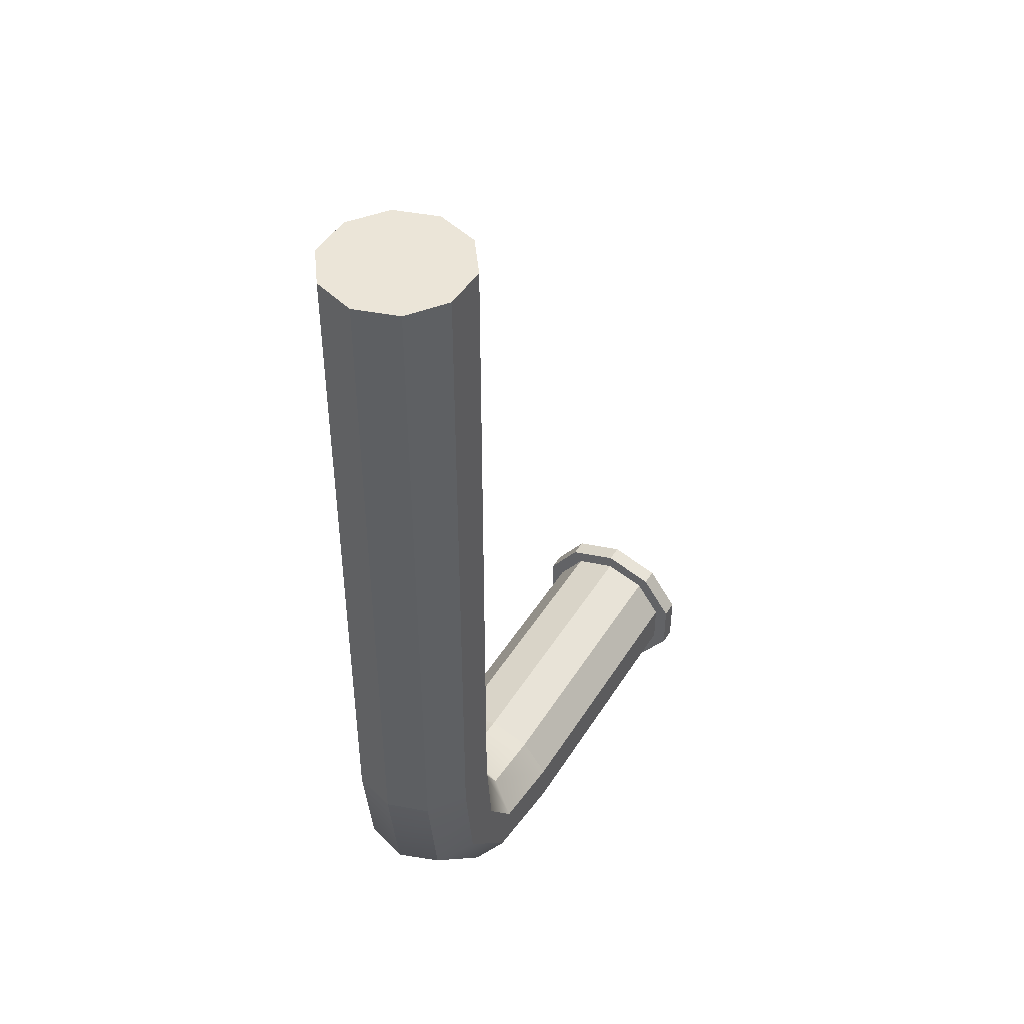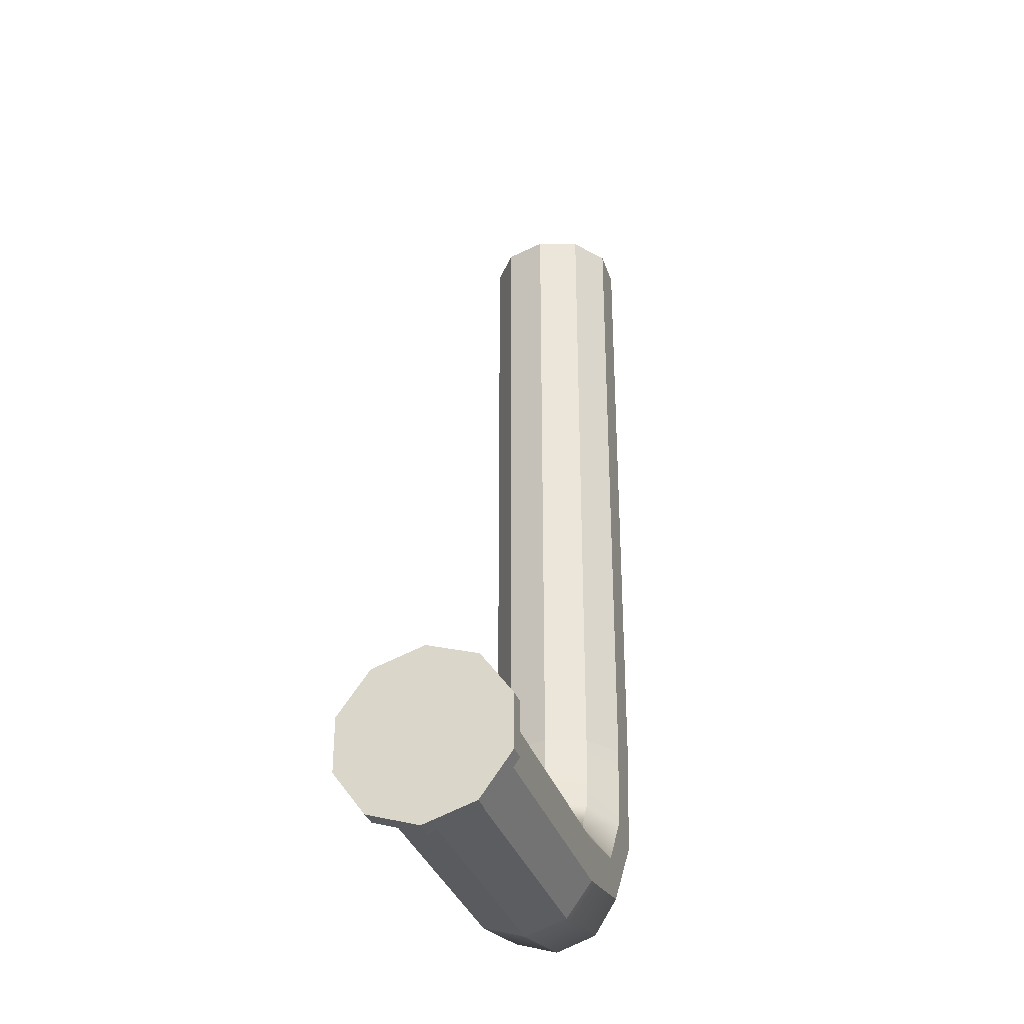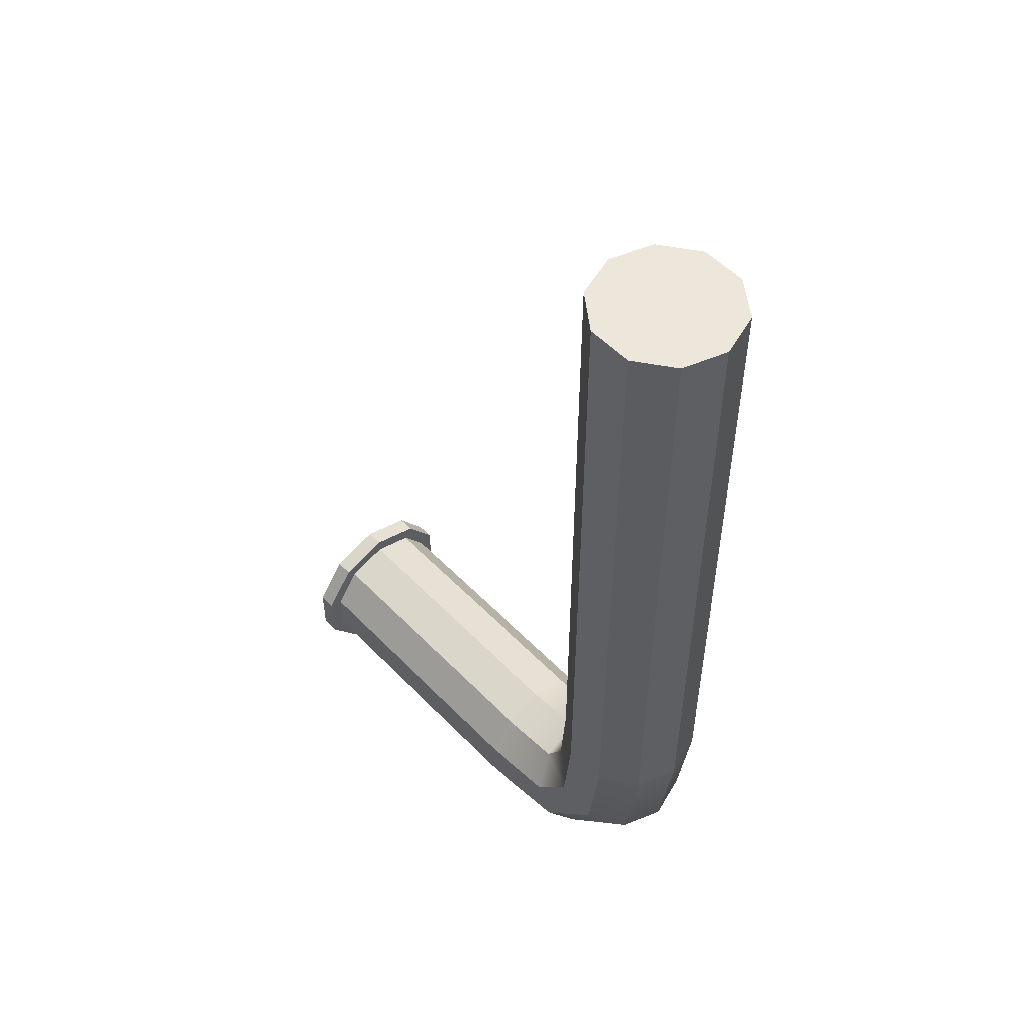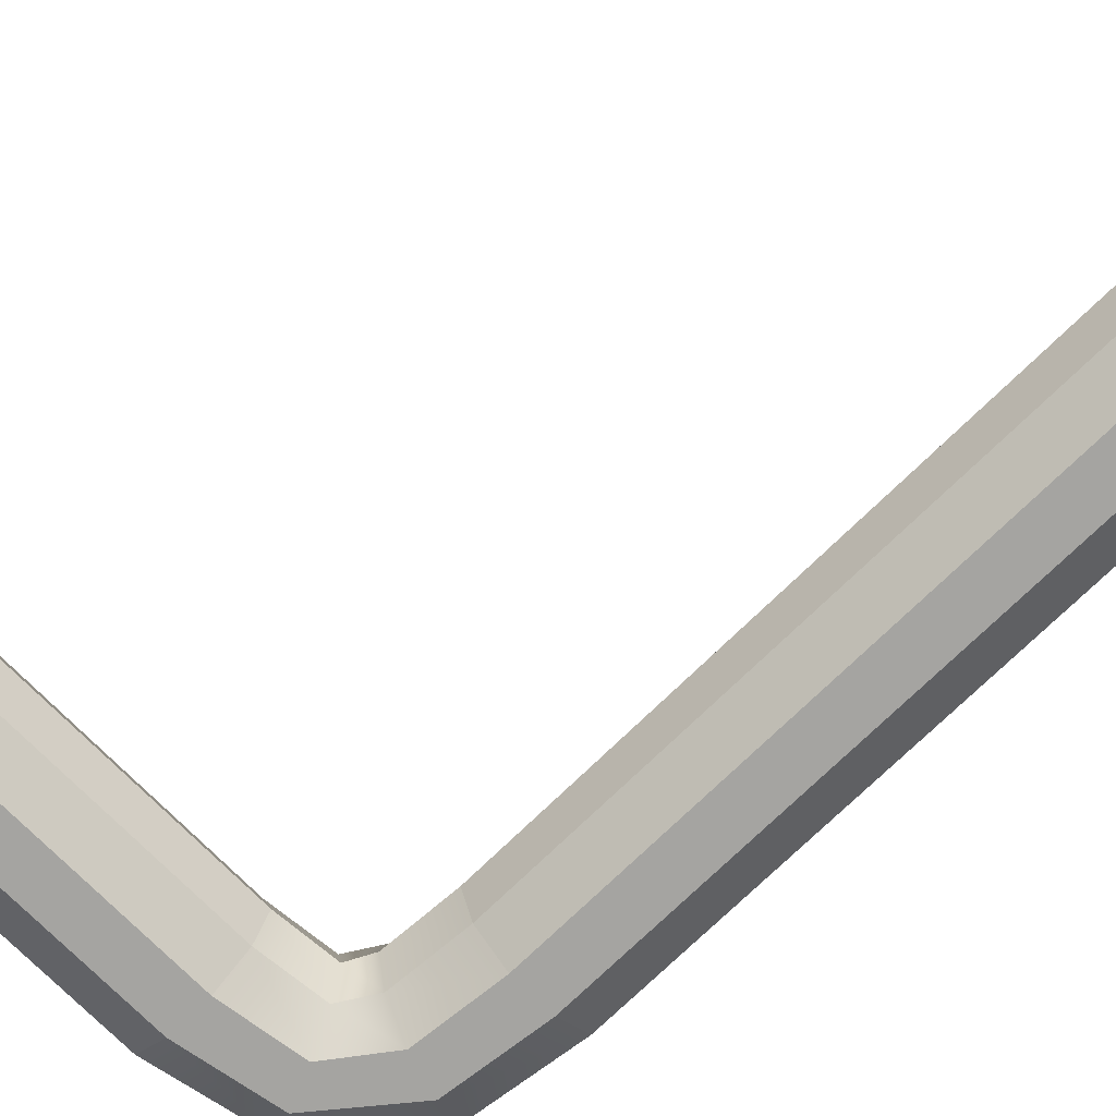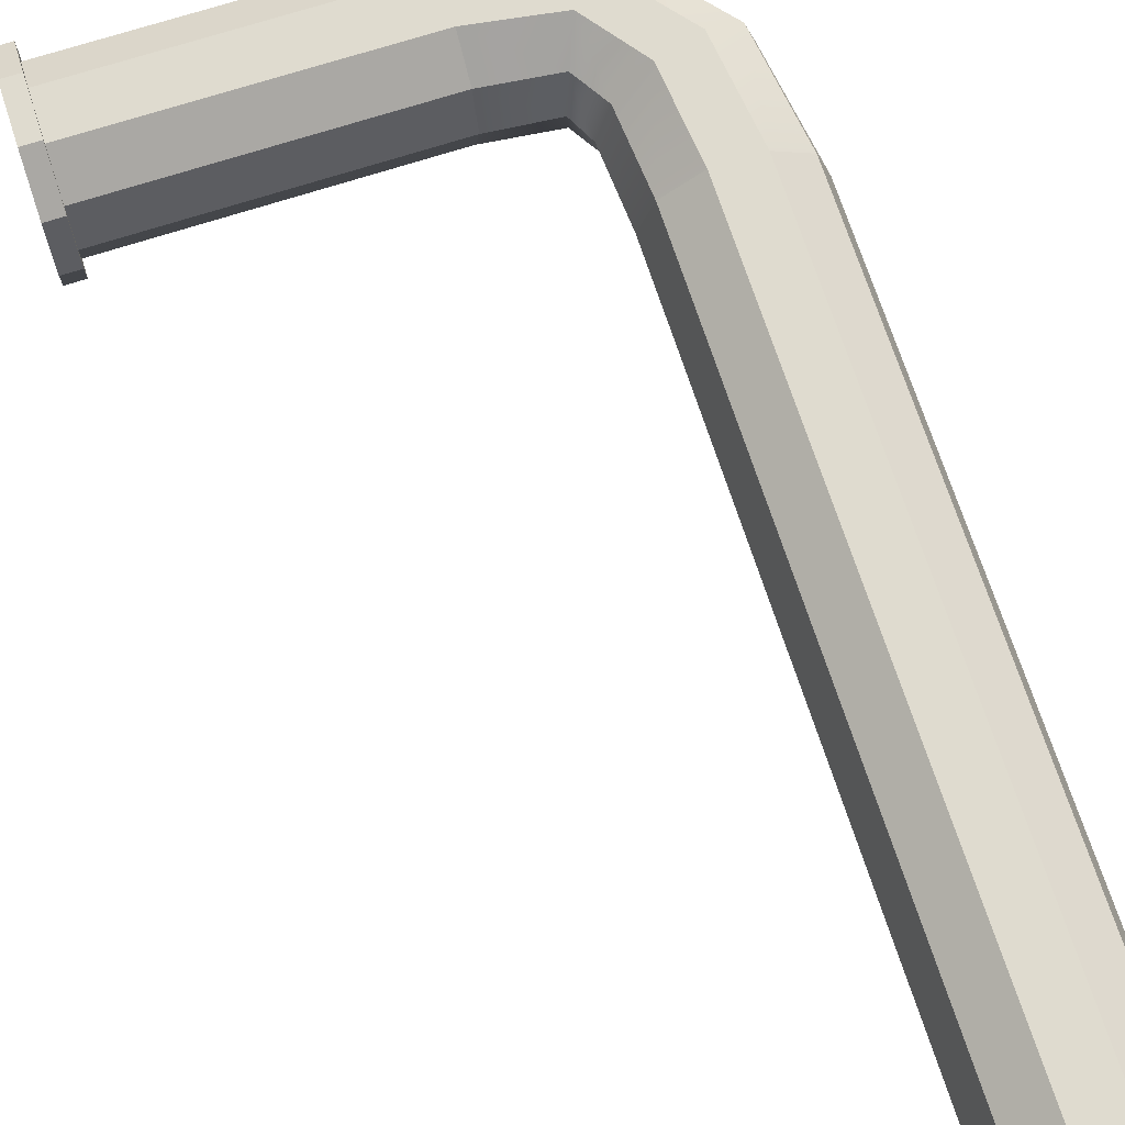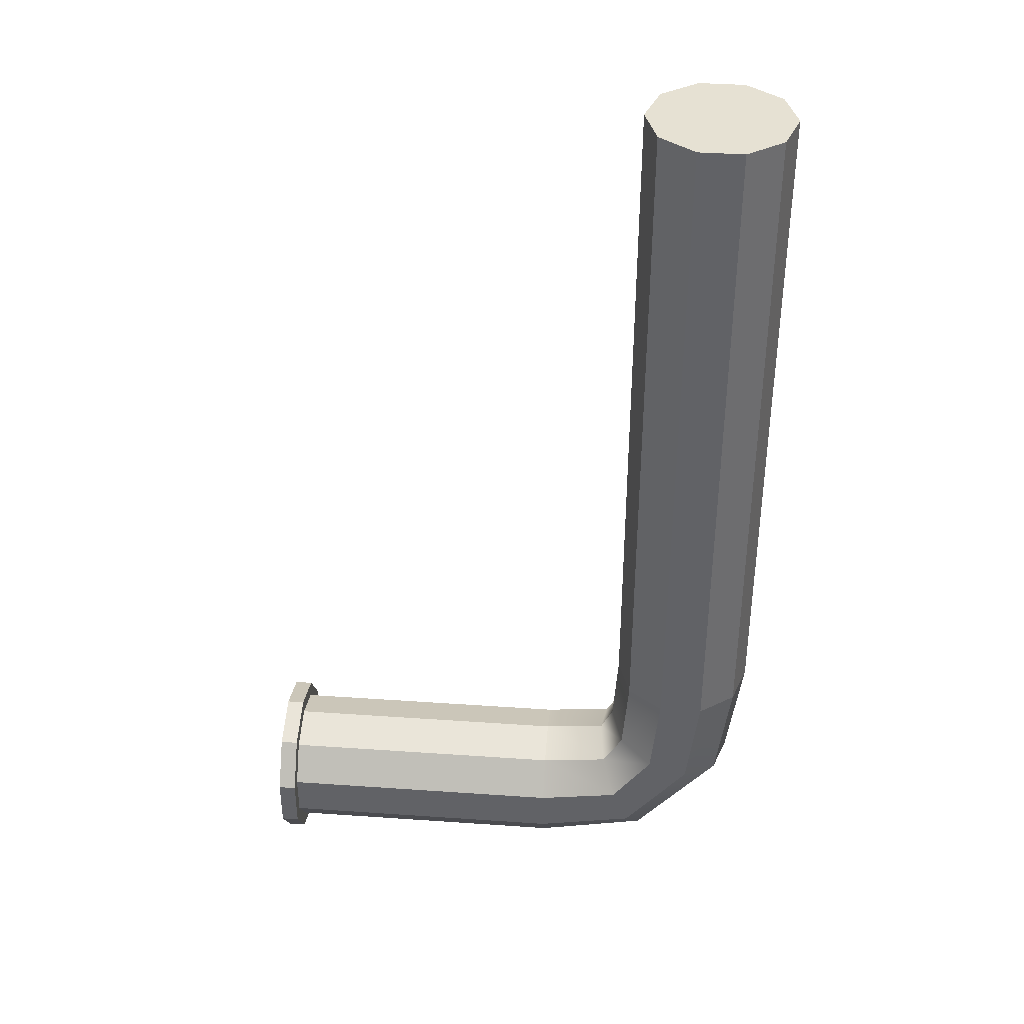
<metadata>
{"format":"obj","ext":"obj","renderer":"f3d","projection":"perspective","resolution":1024,"background":"white","views":[{"elev":46.0,"azim":-59.8,"up":"+Y"},{"elev":-33.0,"azim":106.8,"up":"+Y"},{"elev":52.9,"azim":-132.4,"up":"+Y"},{"elev":-73.4,"azim":134.4,"up":"+Z"},{"elev":70.5,"azim":162.1,"up":"+Z"},{"elev":38.7,"azim":-175.0,"up":"+Y"}]}
</metadata>
<code>
g default
v -74.38 -14 10.17
v -74.38 -5.347 16.46
v -74.38 5.347 16.46
v -74.38 14 10.17
v -74.38 17.3 -2e-06
v -74.38 14 -10.17
v -74.38 5.347 -16.46
v -74.38 -5.347 -16.46
v -74.38 -14 -10.17
v -74.38 -17.3 -1e-06
v 5e-06 1.7e-05 0
v -97 42.9 -10.17
v -105.6 42.9 -16.46
v -116.3 42.9 -16.46
v -125 42.9 -10.17
v -128.3 42.9 0
v -125 42.9 10.17
v -116.3 42.9 16.46
v -105.6 42.9 16.46
v -97 42.9 10.17
v -93.69 42.9 -1e-06
v -97 210.3 -10.17
v -105.6 210.3 -16.46
v -116.3 210.3 -16.46
v -125 210.3 -10.17
v -128.3 210.3 0
v -125 210.3 10.17
v -116.3 210.3 16.46
v -105.6 210.3 16.46
v -97 210.3 10.17
v -93.69 210.3 -1e-06
v -111 210.3 -1e-06
v -98.01 -0.8216 16.46
v -93.97 8.384 16.46
v -90.69 15.83 10.17
v -89.44 18.68 -1e-06
v -90.69 15.83 -10.17
v -93.97 8.384 -16.46
v -98.01 -0.8216 -16.46
v -101.3 -8.269 -10.17
v -102.5 -11.11 -0
v -101.3 -8.269 10.17
v -113.5 18.5 16.46
v -103.6 21.44 16.46
v -95.57 23.82 10.17
v -92.5 24.73 -1e-06
v -95.57 23.82 -10.17
v -103.6 21.44 -16.46
v -113.5 18.5 -16.46
v -121.5 16.11 -10.17
v -124.6 15.2 -0
v -121.5 16.11 10.17
v -4.291 -14 10.17
v -4.291 -17.3 -1e-06
v -4.291 -14 -10.17
v -4.291 -5.347 -16.46
v -4.291 5.347 -16.46
v -4.291 14 -10.17
v -4.291 17.3 -2e-06
v -4.291 14 10.17
v -4.291 5.347 16.46
v -4.291 -5.347 16.46
v -4.291 -6.45 19.85
v -4.291 -16.89 12.27
v -1.4e-05 -16.89 12.27
v -1.4e-05 -6.45 19.85
v -4.291 6.45 19.85
v 5e-06 6.45 19.85
v -4.291 16.89 12.27
v 5e-06 16.89 12.27
v -4.291 20.87 -2e-06
v 5e-06 20.87 -2e-06
v -4.291 16.89 -12.27
v 5e-06 16.89 -12.27
v -4.291 6.45 -19.85
v 5e-06 6.45 -19.85
v -4.291 -6.45 -19.85
v -1.4e-05 -6.45 -19.85
v -4.291 -16.89 -12.27
v -1.4e-05 -16.89 -12.27
v -4.291 -20.87 -1e-06
v -1.4e-05 -20.87 -1e-06
g pCylinder14
f 63 64 65 66
f 67 63 66 68
f 69 67 68 70
f 71 69 70 72
f 73 71 72 74
f 75 73 74 76
f 77 75 76 78
f 79 77 78 80
f 81 79 80 82
f 64 81 82 65
f 12 13 23 22
f 13 14 24 23
f 14 15 25 24
f 15 16 26 25
f 16 17 27 26
f 17 18 28 27
f 18 19 29 28
f 19 20 30 29
f 20 21 31 30
f 21 12 22 31
f 22 23 32
f 23 24 32
f 24 25 32
f 25 26 32
f 26 27 32
f 27 28 32
f 28 29 32
f 29 30 32
f 30 31 32
f 31 22 32
f 43 44 19 18
f 44 45 20 19
f 45 46 21 20
f 46 47 12 21
f 47 48 13 12
f 48 49 14 13
f 49 50 15 14
f 50 51 16 15
f 51 52 17 16
f 52 43 18 17
f 2 3 34 33
f 3 4 35 34
f 4 5 36 35
f 5 6 37 36
f 6 7 38 37
f 7 8 39 38
f 8 9 40 39
f 9 10 41 40
f 10 1 42 41
f 1 2 33 42
f 33 34 44 43
f 34 35 45 44
f 35 36 46 45
f 36 37 47 46
f 37 38 48 47
f 38 39 49 48
f 39 40 50 49
f 40 41 51 50
f 41 42 52 51
f 42 33 43 52
f 10 54 53 1
f 9 55 54 10
f 8 56 55 9
f 7 57 56 8
f 6 58 57 7
f 5 59 58 6
f 4 60 59 5
f 3 61 60 4
f 2 62 61 3
f 1 53 62 2
f 62 53 64 63
f 11 66 65
f 61 62 63 67
f 11 68 66
f 60 61 67 69
f 11 70 68
f 59 60 69 71
f 11 72 70
f 58 59 71 73
f 11 74 72
f 57 58 73 75
f 11 76 74
f 56 57 75 77
f 11 78 76
f 55 56 77 79
f 11 80 78
f 54 55 79 81
f 11 82 80
f 53 54 81 64
f 11 65 82

</code>
